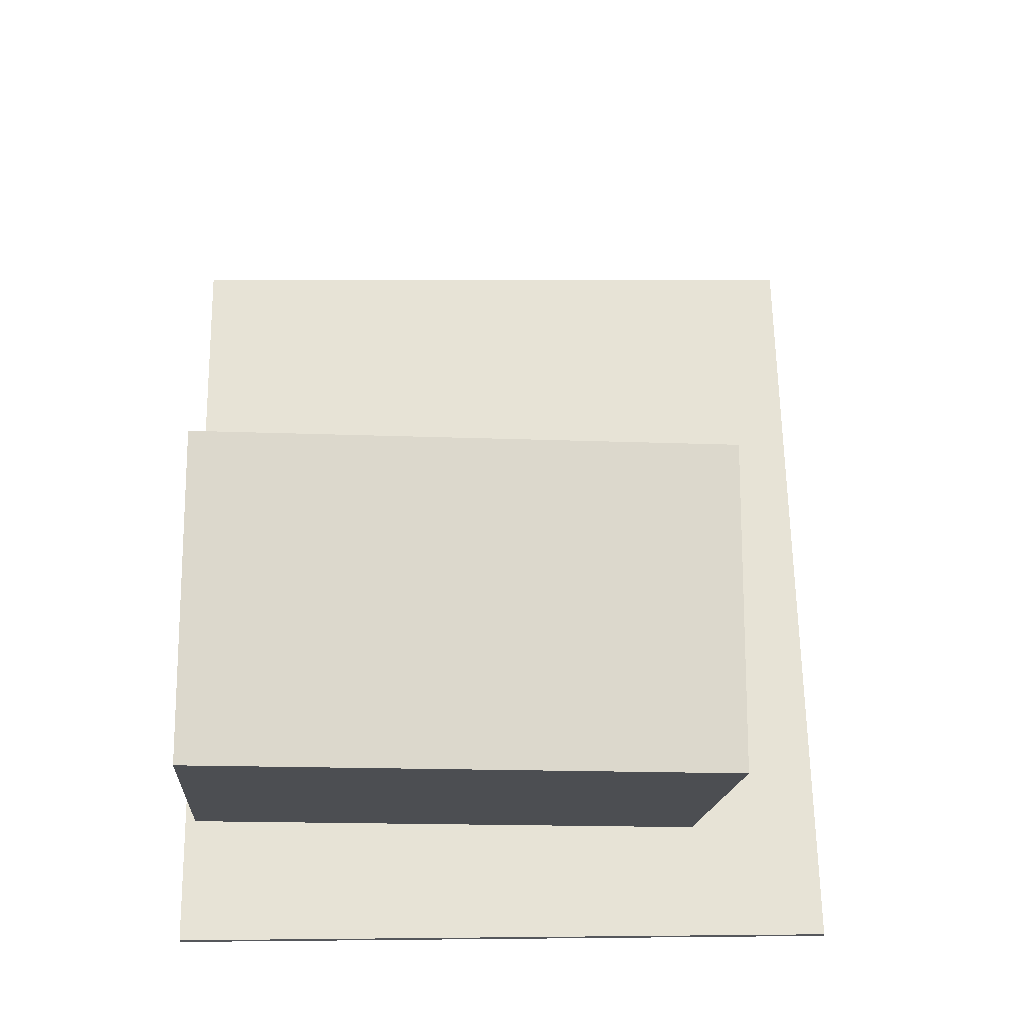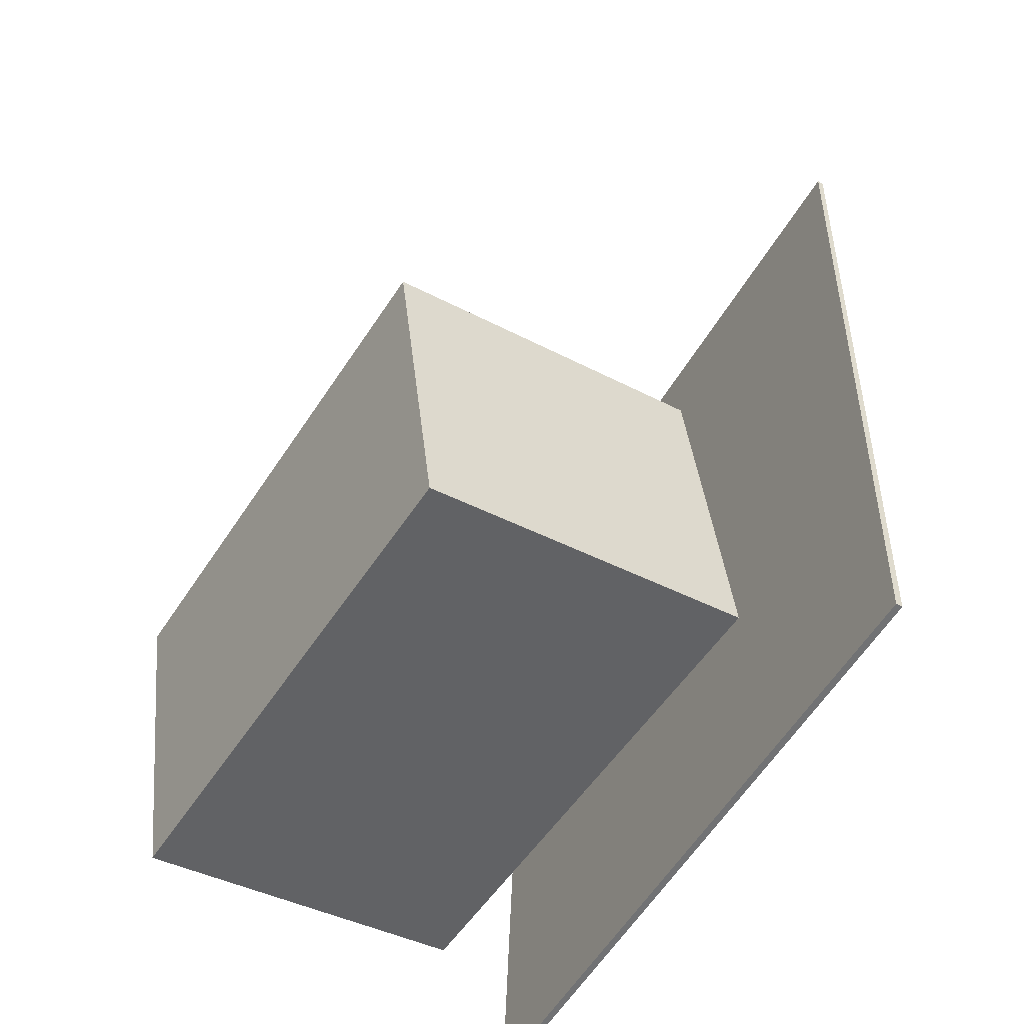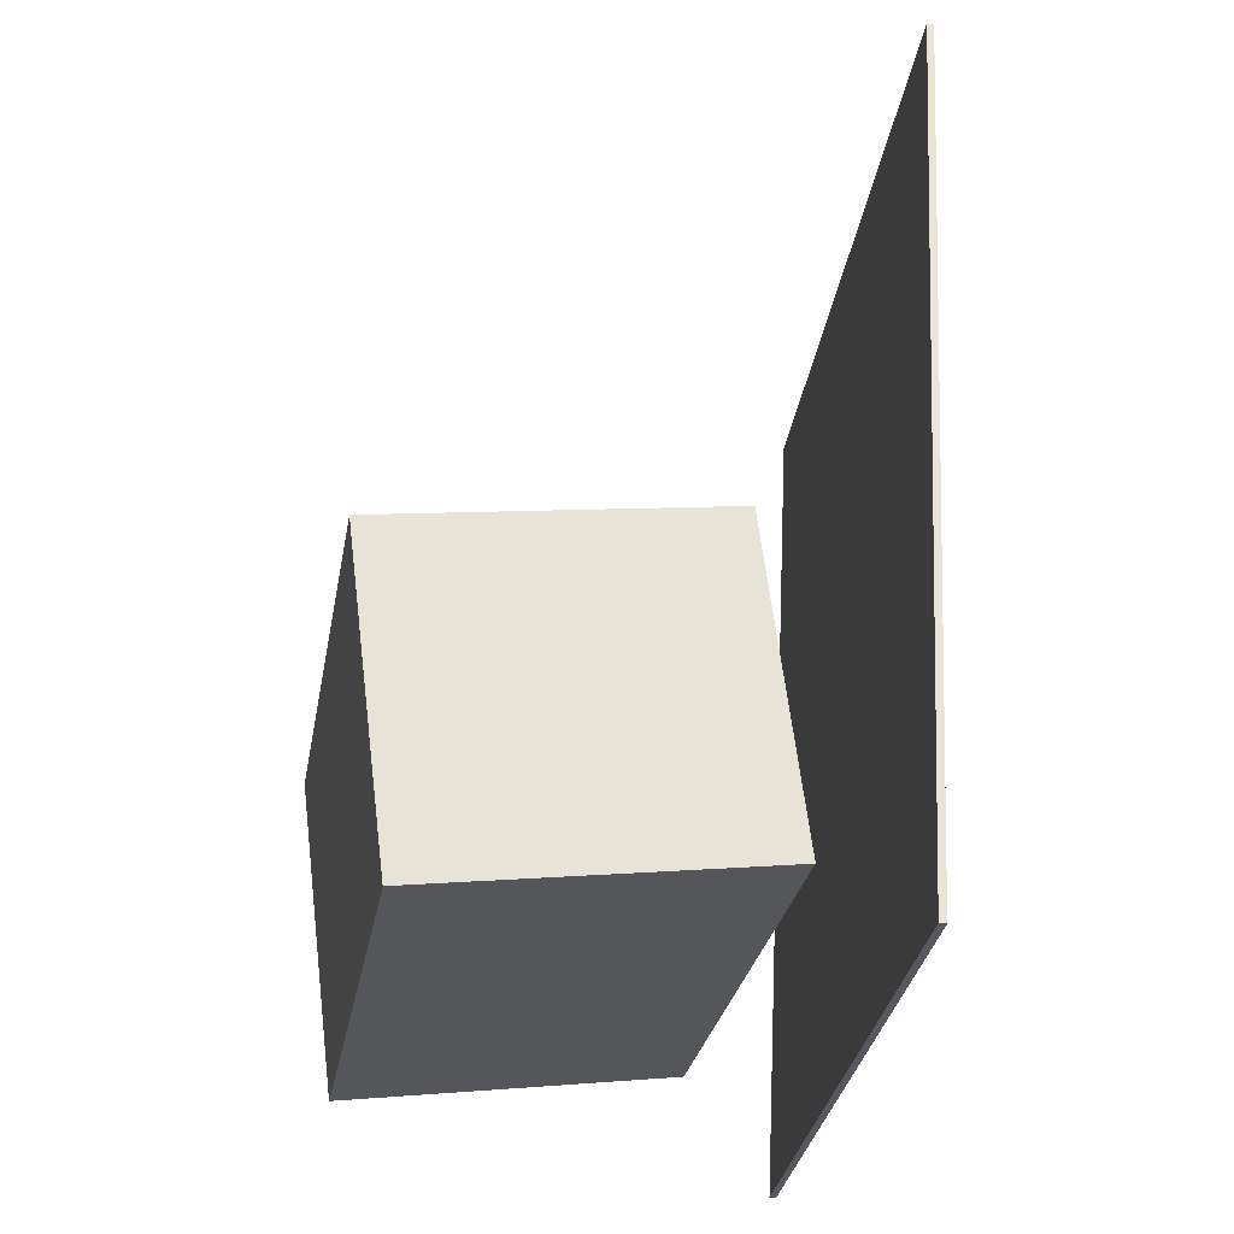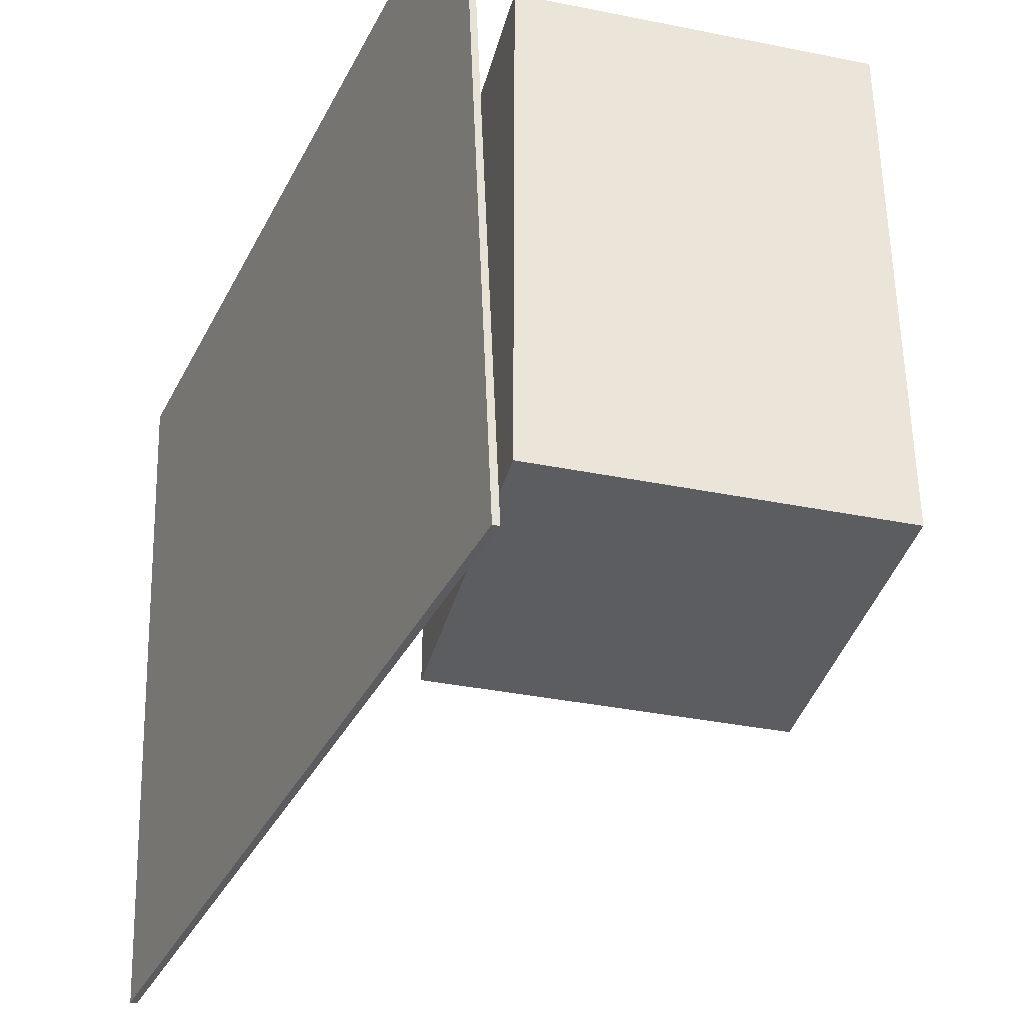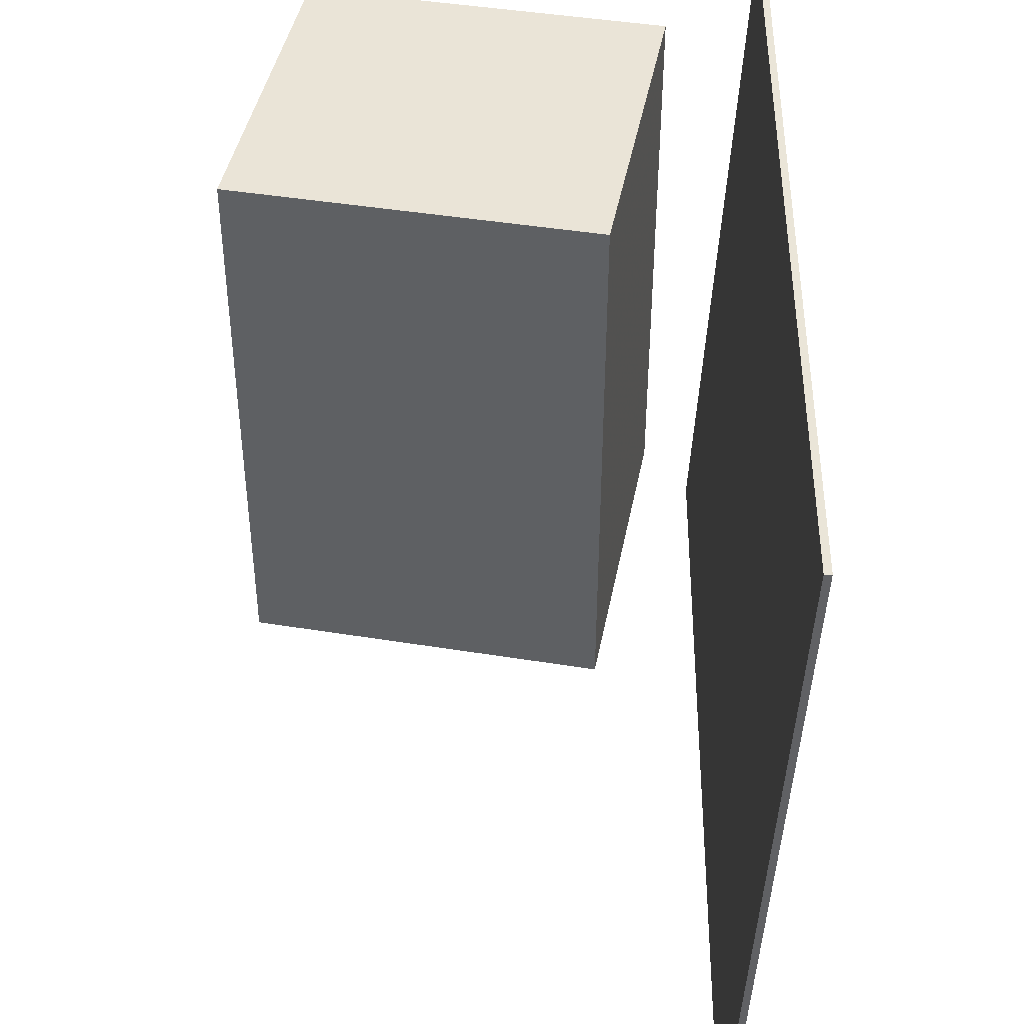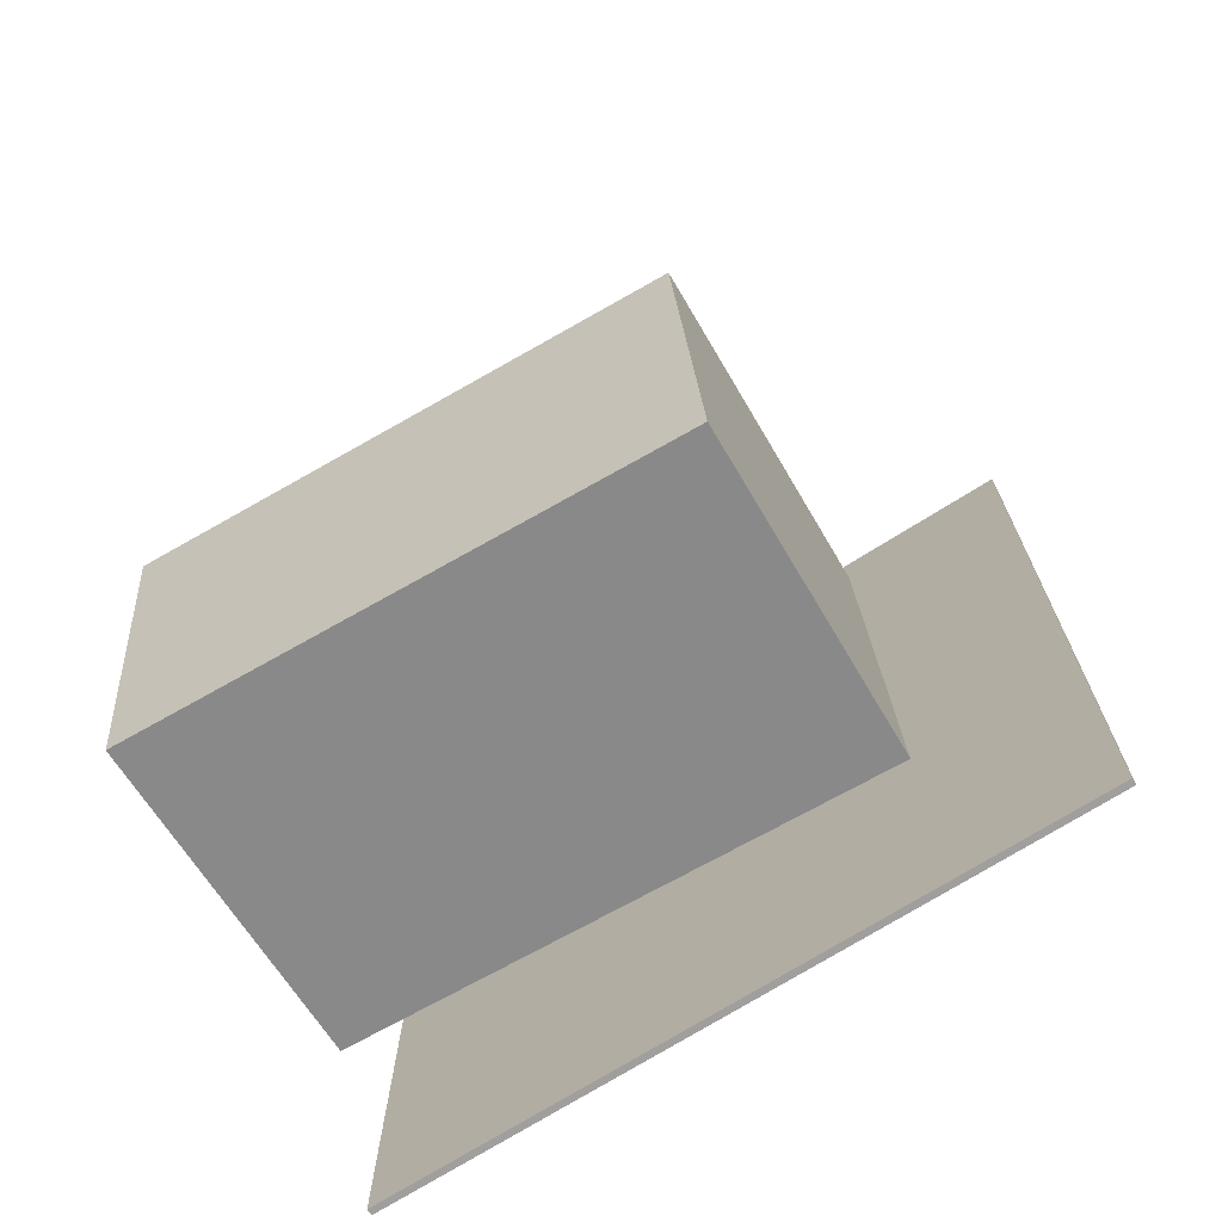
<metadata>
{"format":"obj","ext":"obj","renderer":"f3d","projection":"perspective","resolution":1024,"background":"white","views":[{"elev":-23.8,"azim":85.5,"up":"+Y"},{"elev":-53.5,"azim":147.6,"up":"+Y"},{"elev":-27.6,"azim":170.1,"up":"+Y"},{"elev":-37.3,"azim":-21.5,"up":"+Z"},{"elev":44.1,"azim":-176.3,"up":"+Z"},{"elev":-68.7,"azim":119.7,"up":"+Y"}]}
</metadata>
<code>
v -0.1352 -0.2719 -0.3087
v -0.1624 -0.2807 0.2387
v -0.1403 -0.2721 -0.309
v -0.1675 -0.281 0.2384
v -0.1682 0.3874 -0.2997
v -0.1954 0.3785 0.2477
v -0.1733 0.3871 -0.3
v -0.2005 0.3783 0.2474
f 1.0 7.0 5.0
f 1.0 3.0 7.0
f 1.0 4.0 3.0
f 1.0 2.0 4.0
f 3.0 8.0 7.0
f 3.0 4.0 8.0
f 5.0 7.0 8.0
f 5.0 8.0 6.0
f 1.0 5.0 6.0
f 1.0 6.0 2.0
f 2.0 6.0 8.0
f 2.0 8.0 4.0
v -0.09594 -0.1915 -0.1912
v -0.09617 -0.1954 0.2267
v -0.06455 0.05988 -0.1888
v -0.06478 0.05598 0.2291
v 0.1685 -0.2245 -0.1914
v 0.1683 -0.2284 0.2265
v 0.1999 0.02686 -0.189
v 0.1997 0.02296 0.2289
f 9.0 15.0 13.0
f 9.0 11.0 15.0
f 9.0 12.0 11.0
f 9.0 10.0 12.0
f 11.0 16.0 15.0
f 11.0 12.0 16.0
f 13.0 15.0 16.0
f 13.0 16.0 14.0
f 9.0 13.0 14.0
f 9.0 14.0 10.0
f 10.0 14.0 16.0
f 10.0 16.0 12.0

</code>
